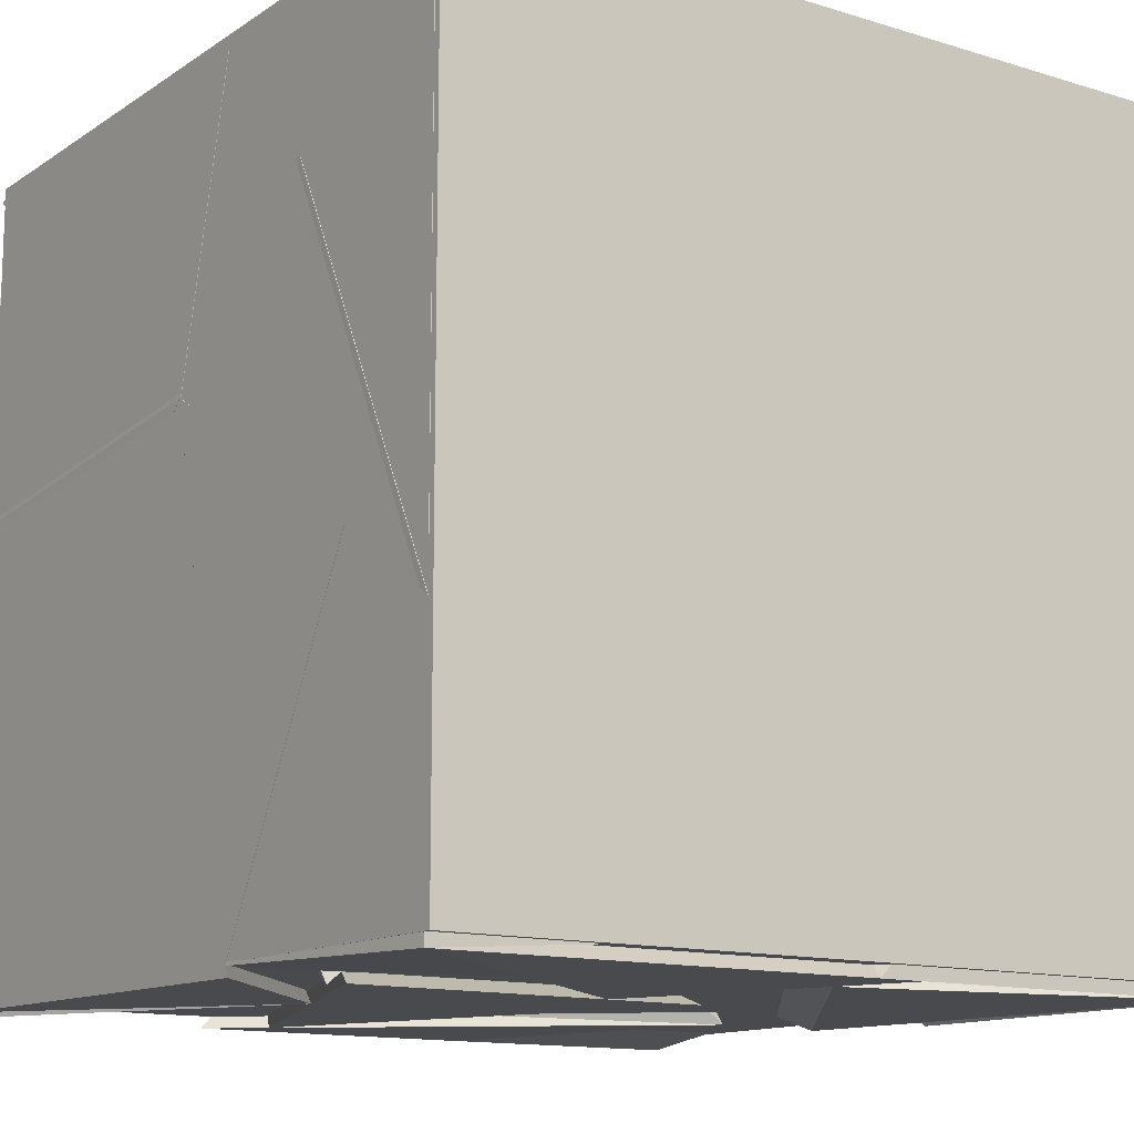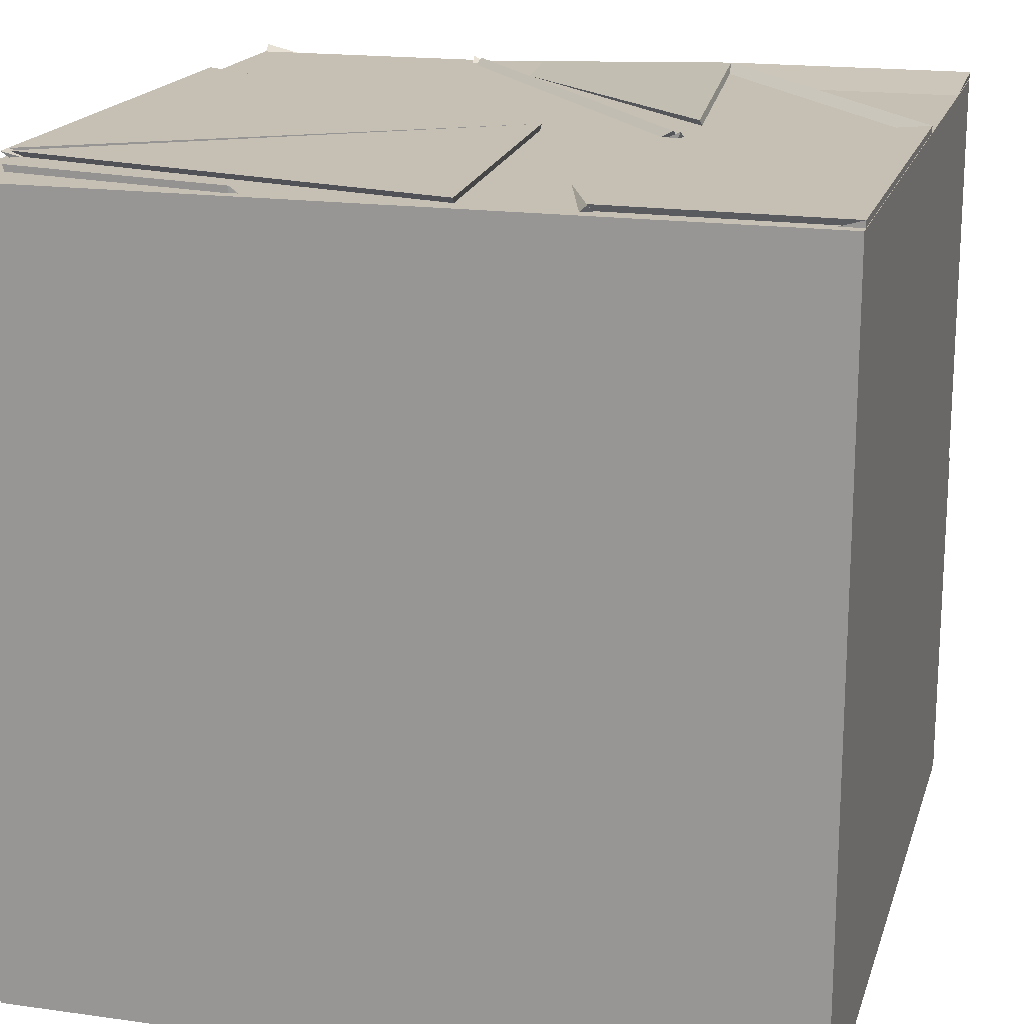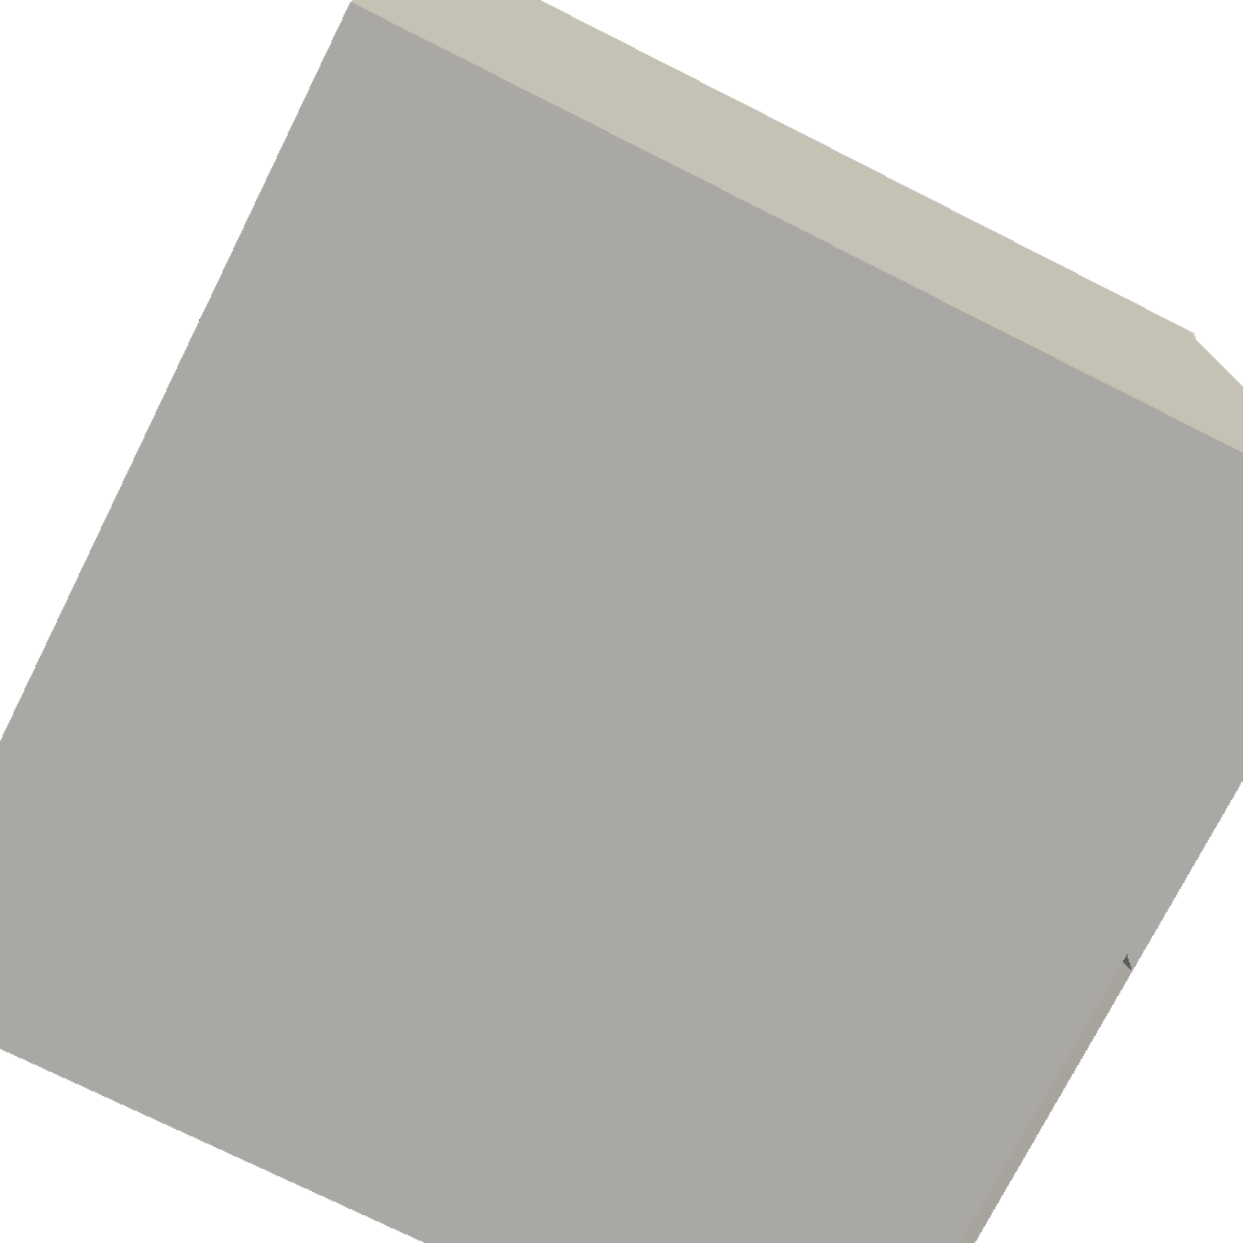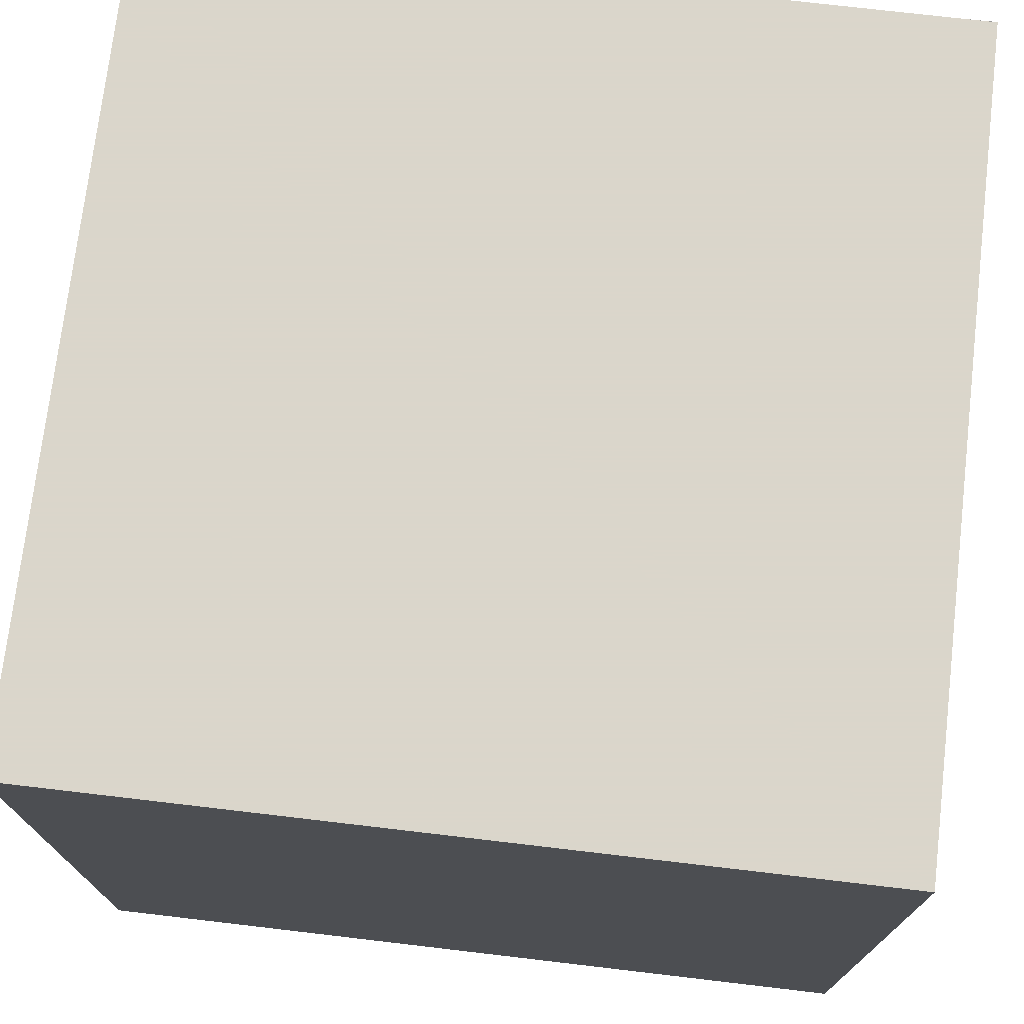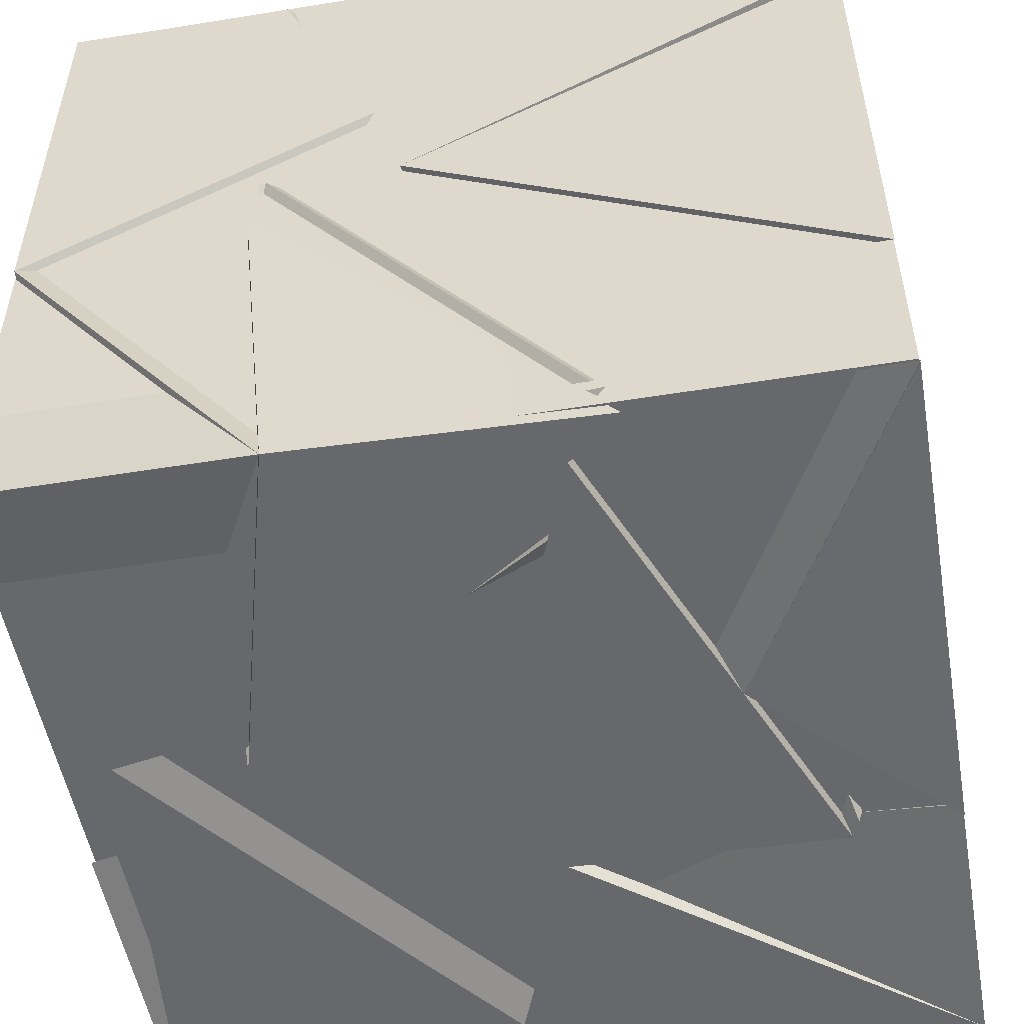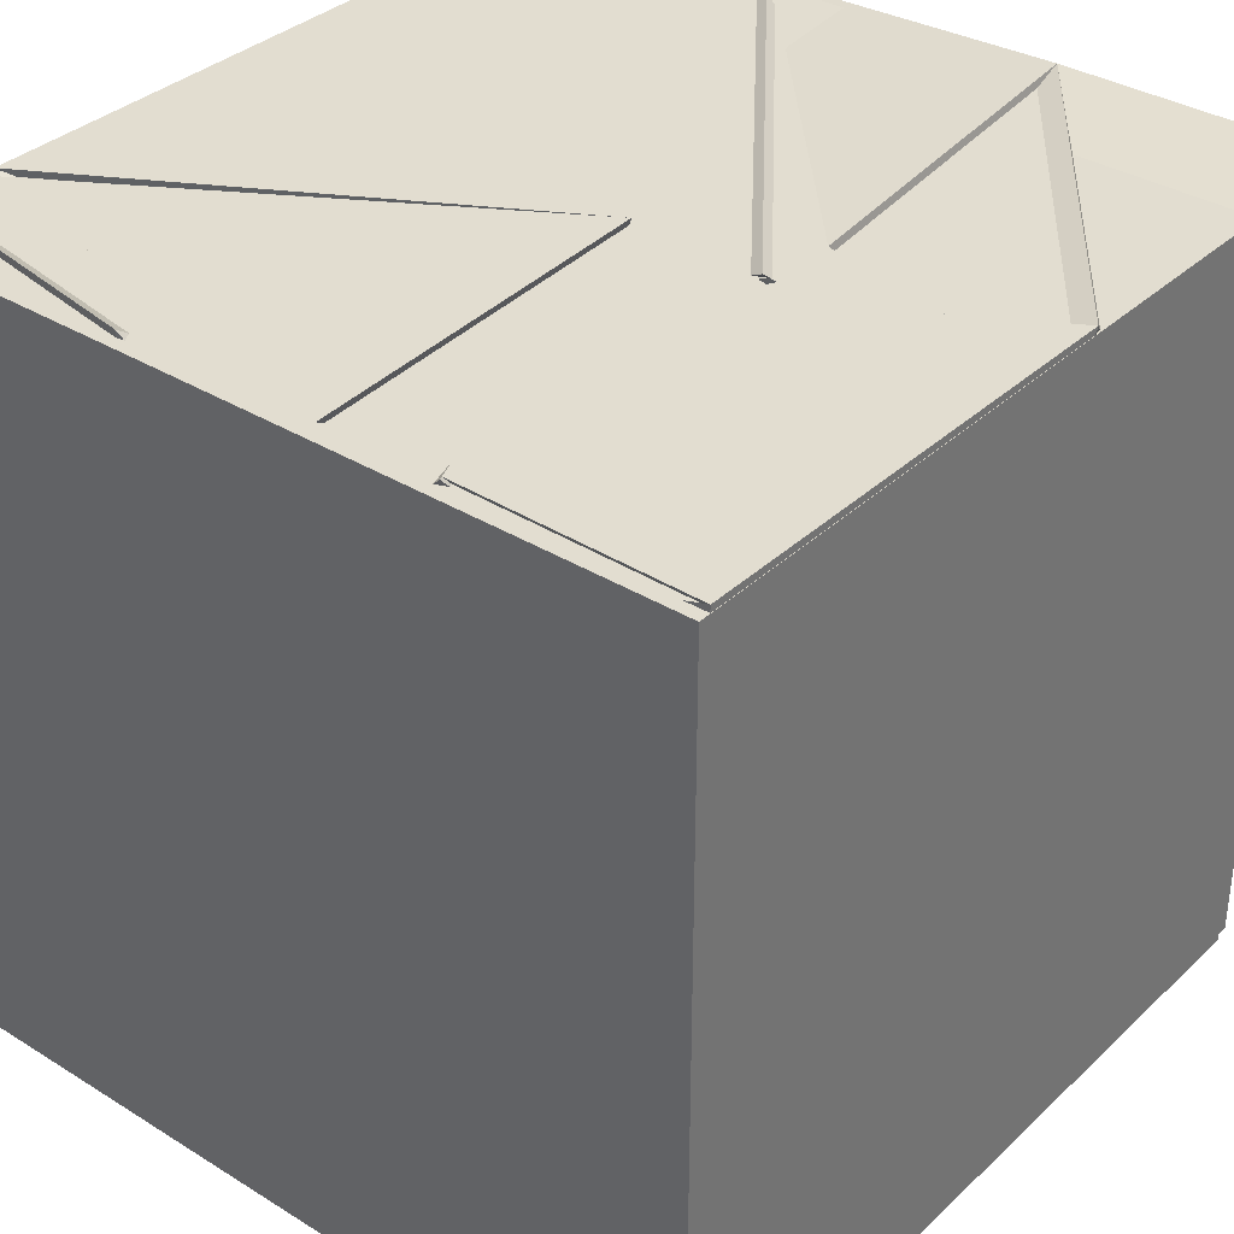
<metadata>
{"format":"obj","ext":"obj","renderer":"f3d","projection":"perspective","resolution":1024,"background":"white","views":[{"elev":-13.1,"azim":145.1,"up":"+Y"},{"elev":18.1,"azim":-164.8,"up":"+Z"},{"elev":-75.1,"azim":-116.7,"up":"+Z"},{"elev":73.7,"azim":-173.3,"up":"+Y"},{"elev":-52.3,"azim":9.9,"up":"+Y"},{"elev":35.2,"azim":-140.6,"up":"+Z"}]}
</metadata>
<code>
v 19.26 19.96 19.3
v 19.88 21.06 19.75
v 18.94 21.06 18.94
v 19.73 21.06 18.94
v 20.29 18.94 20.92
v 19.82 18.94 19.71
v 20.79 18.94 19.68
v 20.42 19.53 20.75
v 19.84 19.03 18.94
v 21.06 18.94 18.94
v 20.33 19.67 19.78
v 21.04 19.62 18.94
v 18.94 18.94 18.94
v 18.94 18.94 19.92
v 19.76 19.4 19.69
v 18.94 19.81 18.94
v 19.94 21.01 20.69
v 20.08 20.02 20.39
v 19.91 20.03 21
v 18.95 20.31 20.11
v 18.94 20.34 20.1
v 19.82 20.38 21.06
v 18.94 19.86 21.06
v 19.55 21.05 21.06
v 19.63 18.94 21.06
v 19.46 20.02 20.88
v 19.07 19.07 20.01
v 19.92 20.02 21.01
v 18.96 20.33 20.12
v 19.55 21.06 21.06
v 19.95 21.05 20.68
v 19.81 21.06 20.76
v 18.94 21.06 19.99
v 19.78 21.06 19.67
v 18.94 20.31 20.1
v 18.94 20.27 19
v 18.94 20.31 20.1
v 19.59 20.13 19.58
v 20.15 19.6 19.81
v 19.85 19.03 18.94
v 20.43 19.99 18.94
v 21.05 19.63 18.94
v 19.76 19.68 19.69
v 18.97 19.87 18.94
v 19.93 18.94 18.94
v 19.96 19.54 19.55
v 19.22 19.09 20.01
v 20.21 18.94 20.72
v 20.25 19.78 20.52
v 20.99 20.96 21.06
v 20.55 21.06 19.89
v 20.12 20.13 20.46
v 20.38 21.06 21.06
v 20.1 20.03 20.4
v 19.58 20.16 19.59
v 18.94 20.31 20.1
v 19.75 21.02 20.61
v 20.23 20.15 19.11
v 19.91 21.01 20.08
v 20.54 21.06 19.93
v 20.67 20.08 19.38
v 21.06 20.27 20.01
v 20.48 19.74 20.55
v 20.02 20.74 19.79
v 21.06 18.96 19.72
v 21.06 20.27 20.01
v 21.06 19.83 19.26
v 20.24 19.68 19.83
v 21.06 20.7 19.48
v 21.06 19.72 18.94
v 20.1 20.13 18.94
v 21.06 21.06 18.94
v 20.09 18.94 19.7
v 19.81 18.94 18.94
v 19.07 18.94 20.21
v 19.88 18.94 19.15
v 20.36 19.28 20.18
v 20.02 19.57 19.51
v 20.29 20.17 20.23
v 21.03 19.32 20.96
v 21.06 20.18 21.06
v 21.06 20.27 20.01
v 20.44 19.98 18.94
v 20.14 19.61 19.81
v 18.94 20.31 20.1
v 18.94 20.27 19
v 20.04 19.68 19.76
v 19.76 19.1 18.94
v 20.48 20.05 19.54
v 19.4 20.4 18.94
v 19.93 20.96 20.02
v 20.69 21.06 19.88
v 21.06 20.27 20.01
v 20.25 20.11 19.07
v 20.57 20.18 19.44
v 19.76 20.84 19.71
v 20.15 19.7 19.77
v 19.4 20.4 18.94
v 18.94 19.22 19.74
v 19.91 20.08 20.1
v 18.94 20.28 19.42
v 18.94 20.31 20.11
v 20.48 19.93 20.56
v 19.38 19.21 20.35
v 19.54 20.11 21.06
v 19.91 20.08 20.1
v 18.95 20.34 20.11
v 18.94 21.06 21.06
v 19.85 21.06 20.8
v 21.06 19.62 19.87
v 20.81 18.94 19.73
v 20.51 19.49 20.86
v 20.05 19.54 19.79
v 20.09 20.59 19.9
v 20.55 19.6 20.67
v 20.61 20.13 19.44
v 20.05 19.52 19.84
v 20.94 20.98 20.92
v 20.1 20.14 20.28
v 20.22 20.65 19.83
v 21.06 20.27 20.01
v 21.06 19.62 18.94
v 21.03 20.27 19.97
v 20.15 20.16 18.96
v 20.78 20.87 19.91
v 21.06 20.27 20.01
v 20.18 20.16 19.01
v 21.06 21.06 19.02
v 20.58 18.94 20.19
v 20.31 19.12 20.92
v 21.05 20.02 20.27
v 21.06 18.94 21.06
v 19.39 18.94 20.17
v 19.52 19.93 21.06
v 20.42 18.94 21.04
v 21.06 20.8 21.06
v 21.06 19.46 21.06
v 20.01 20.11 20.61
v 20.29 20.17 20.23
v 20.29 20.17 20.23
v 20.98 21.04 20.97
v 20.02 18.98 19.77
v 20.97 19.81 19.33
v 19.82 20.38 21.06
v 18.94 20.35 20.1
v 19.1 19.44 20.44
v 18.94 19.41 20.47
v 18.94 20.31 20.11
v 19.38 19.21 20.35
v 20.49 19.93 20.57
v 20.06 20.32 20.02
v 19.83 19.45 19.52
v 18.94 19.28 19.96
v 20 20.1 19.89
v 19.53 19.99 20.93
v 19.32 18.99 20.23
v 20.04 19.68 19.76
v 18.94 20.05 19.13
v 19.4 20.4 18.94
v 19.76 19.1 18.94
v 19.75 21.02 20.61
v 20.39 20.86 20.09
v 20.1 20.03 20.41
v 19.58 20.16 19.59
v 19.9 20.09 21.06
v 20.05 20.13 20.45
v 19.85 21.06 21.06
v 21.04 20.79 21.06
v 21.06 18.95 21.05
v 21.06 18.94 19.71
v 21.06 20.04 20.27
v 19.81 21.06 20.64
v 19.65 20.95 19.73
v 20.19 20.42 19.63
v 19.39 18.94 20.17
v 19.38 19.58 20.66
v 20.31 19.83 20.55
v 20.39 19 21.06
v 18.97 19.82 18.94
v 19.02 19.02 19.86
v 19.81 20.09 19.95
v 19.97 19.54 19.55
v 20.2 21.06 19.51
v 20.16 20.14 19.01
v 20.82 20.91 19.9
v 19.9 21.02 20.02
v 19.4 20.4 18.94
v 20.27 20.08 19.13
v 21.06 21.06 19.82
v 20.34 20.71 20.02
v 21.06 21.06 21.06
v 18.94 19.83 21.01
v 19.04 19.07 19.92
v 18.94 18.94 21.06
v 21.06 20.76 21.06
v 21.06 19.42 21.06
v 19.9 20.09 21.06
v 20.01 20.12 20.61
v 20.57 19.91 20.51
v 20.36 19.03 21.06
v 19.56 20.11 21.06
v 19.25 19.38 19.82
v 20.09 20.4 20.06
v 20.04 19.8 19.65
v 19.35 20.38 18.94
v 20.54 21.06 19.94
v 19.8 20.99 20.57
v 20.09 20.05 20.41
v 18.94 18.97 18.92
v 18.94 18.97 21.05
v 18.94 21.1 21.05
v 18.94 21.1 18.92
v 21.06 18.97 18.92
v 21.06 21.1 18.92
v 21.06 21.1 21.05
v 21.06 18.97 21.05
f 1 2 3
f 1 4 2
f 1 3 4
f 2 4 3
f 5 6 7
f 5 8 6
f 5 7 8
f 6 8 7
f 9 10 11
f 9 12 10
f 9 11 12
f 10 12 11
f 13 14 15
f 13 16 14
f 13 15 16
f 14 16 15
f 17 18 19
f 17 20 18
f 17 19 20
f 18 20 19
f 21 22 23
f 21 24 22
f 21 23 24
f 22 24 23
f 25 26 23
f 25 27 26
f 25 23 27
f 26 27 23
f 28 29 30
f 28 31 29
f 28 30 31
f 29 31 30
f 32 33 34
f 32 35 33
f 32 34 35
f 33 35 34
f 36 37 34
f 36 38 37
f 36 34 38
f 37 38 34
f 33 34 36
f 33 3 34
f 33 36 3
f 34 3 36
f 39 40 41
f 39 42 40
f 39 41 42
f 40 42 41
f 43 44 45
f 43 13 44
f 43 45 13
f 44 13 45
f 46 47 48
f 46 49 47
f 46 48 49
f 47 49 48
f 50 51 52
f 50 53 51
f 50 52 53
f 51 53 52
f 54 55 56
f 54 57 55
f 54 56 57
f 55 57 56
f 58 59 4
f 58 60 59
f 58 4 60
f 59 60 4
f 61 62 63
f 61 64 62
f 61 63 64
f 62 64 63
f 65 66 67
f 65 68 66
f 65 67 68
f 66 68 67
f 69 70 71
f 69 72 70
f 69 71 72
f 70 72 71
f 73 74 10
f 73 11 74
f 73 10 11
f 74 11 10
f 75 76 77
f 75 78 76
f 75 77 78
f 76 78 77
f 79 80 81
f 79 82 80
f 79 81 82
f 80 82 81
f 83 66 84
f 83 42 66
f 83 84 42
f 66 42 84
f 33 34 85
f 33 86 34
f 33 85 86
f 34 86 85
f 87 88 89
f 87 90 88
f 87 89 90
f 88 90 89
f 91 92 93
f 91 94 92
f 91 93 94
f 92 94 93
f 95 96 97
f 95 98 96
f 95 97 98
f 96 98 97
f 99 100 101
f 99 102 100
f 99 101 102
f 100 102 101
f 103 104 105
f 103 106 104
f 103 105 106
f 104 106 105
f 107 33 108
f 107 109 33
f 107 108 109
f 33 109 108
f 110 111 112
f 110 113 111
f 110 112 113
f 111 113 112
f 114 115 116
f 114 117 115
f 114 116 117
f 115 117 116
f 21 24 23
f 21 108 24
f 21 23 108
f 24 108 23
f 118 119 120
f 118 121 119
f 118 120 121
f 119 121 120
f 122 123 69
f 122 124 123
f 122 69 124
f 123 124 69
f 125 126 127
f 125 128 126
f 125 127 128
f 126 128 127
f 129 130 131
f 129 132 130
f 129 131 132
f 130 132 131
f 133 134 135
f 133 25 134
f 133 135 25
f 134 25 135
f 136 137 138
f 136 139 137
f 136 138 139
f 137 139 138
f 81 140 121
f 81 141 140
f 81 121 141
f 140 141 121
f 10 142 143
f 10 65 142
f 10 143 65
f 142 65 143
f 89 90 41
f 89 88 90
f 89 41 88
f 90 88 41
f 23 144 145
f 23 146 144
f 23 145 146
f 144 146 145
f 100 147 148
f 100 99 147
f 100 148 99
f 147 99 148
f 149 150 151
f 149 152 150
f 149 151 152
f 150 152 151
f 66 113 110
f 66 112 113
f 66 110 112
f 113 112 110
f 153 154 155
f 153 156 154
f 153 155 156
f 154 156 155
f 157 158 159
f 157 160 158
f 157 159 160
f 158 160 159
f 161 162 163
f 161 164 162
f 161 163 164
f 162 164 163
f 165 166 167
f 165 168 166
f 165 167 168
f 166 168 167
f 169 129 170
f 169 171 129
f 169 170 171
f 129 171 170
f 172 173 174
f 172 37 173
f 172 174 37
f 173 37 174
f 175 176 177
f 175 178 176
f 175 177 178
f 176 178 177
f 101 179 180
f 101 181 179
f 101 180 181
f 179 181 180
f 182 13 75
f 182 76 13
f 182 75 76
f 13 76 75
f 72 183 184
f 72 185 183
f 72 184 185
f 183 185 184
f 186 187 4
f 186 188 187
f 186 4 188
f 187 188 4
f 93 189 190
f 93 191 189
f 93 190 191
f 189 191 190
f 192 193 25
f 192 194 193
f 192 25 194
f 193 194 25
f 195 196 197
f 195 198 196
f 195 197 198
f 196 198 197
f 199 200 201
f 199 176 200
f 199 201 176
f 200 176 201
f 202 203 204
f 202 205 203
f 202 204 205
f 203 205 204
f 72 4 71
f 72 183 4
f 72 71 183
f 4 183 71
f 206 207 208
f 206 53 207
f 206 208 53
f 207 53 208
f 209 210 211 212
f 213 214 215 216
f 209 213 216 210
f 212 211 215 214
f 209 212 214 213
f 210 216 215 211

</code>
